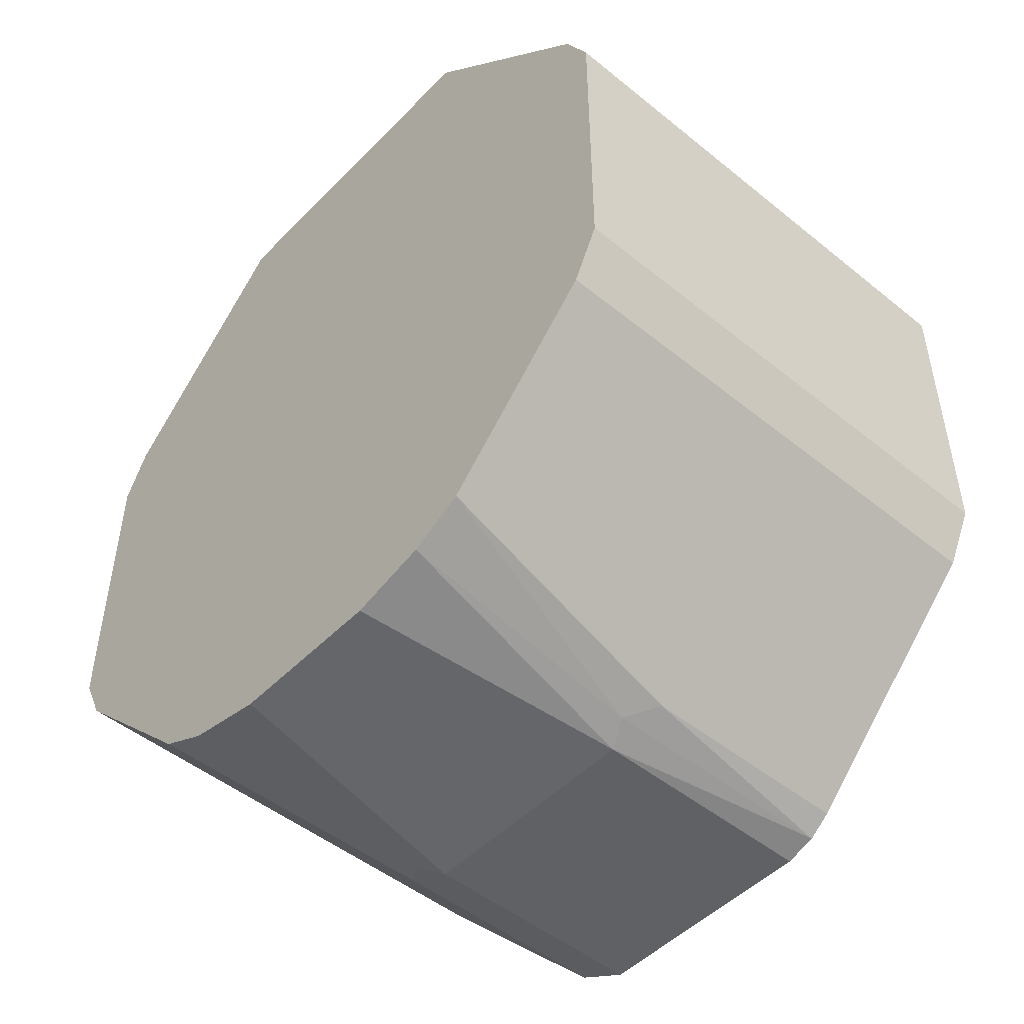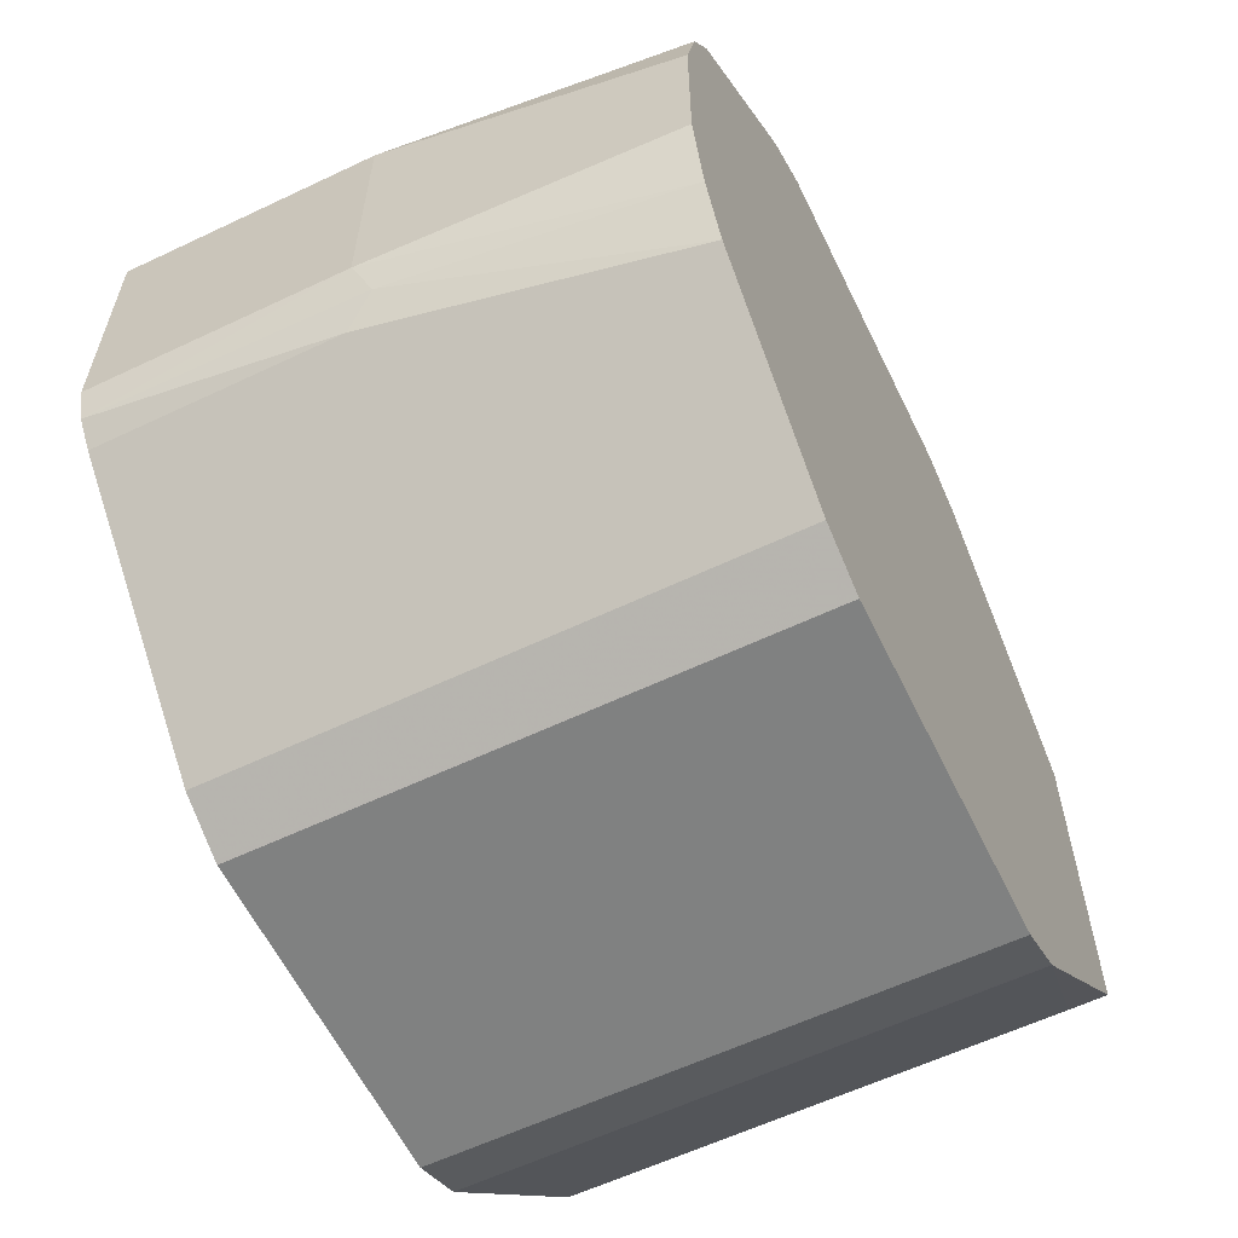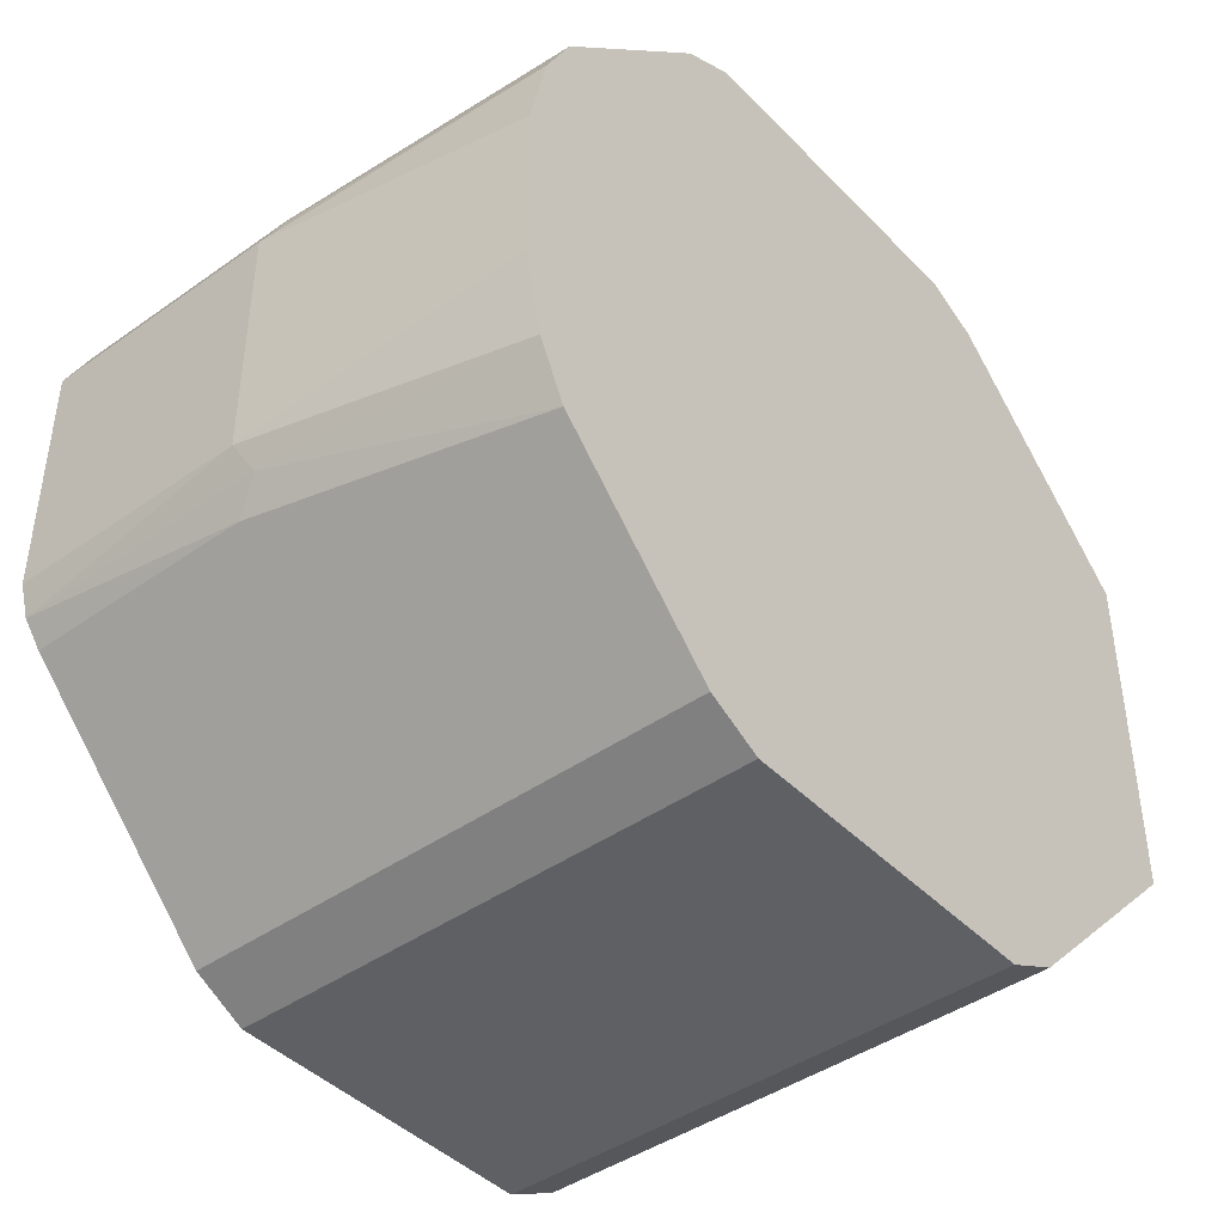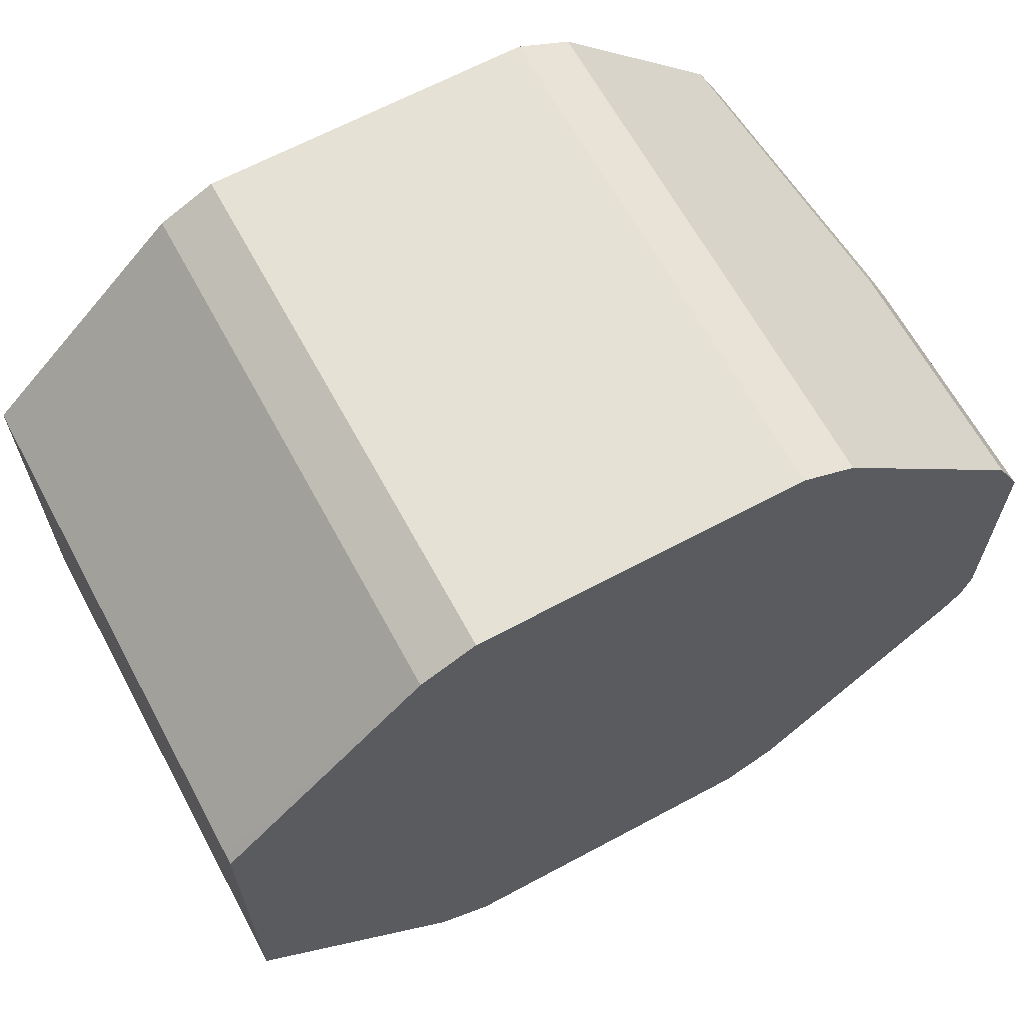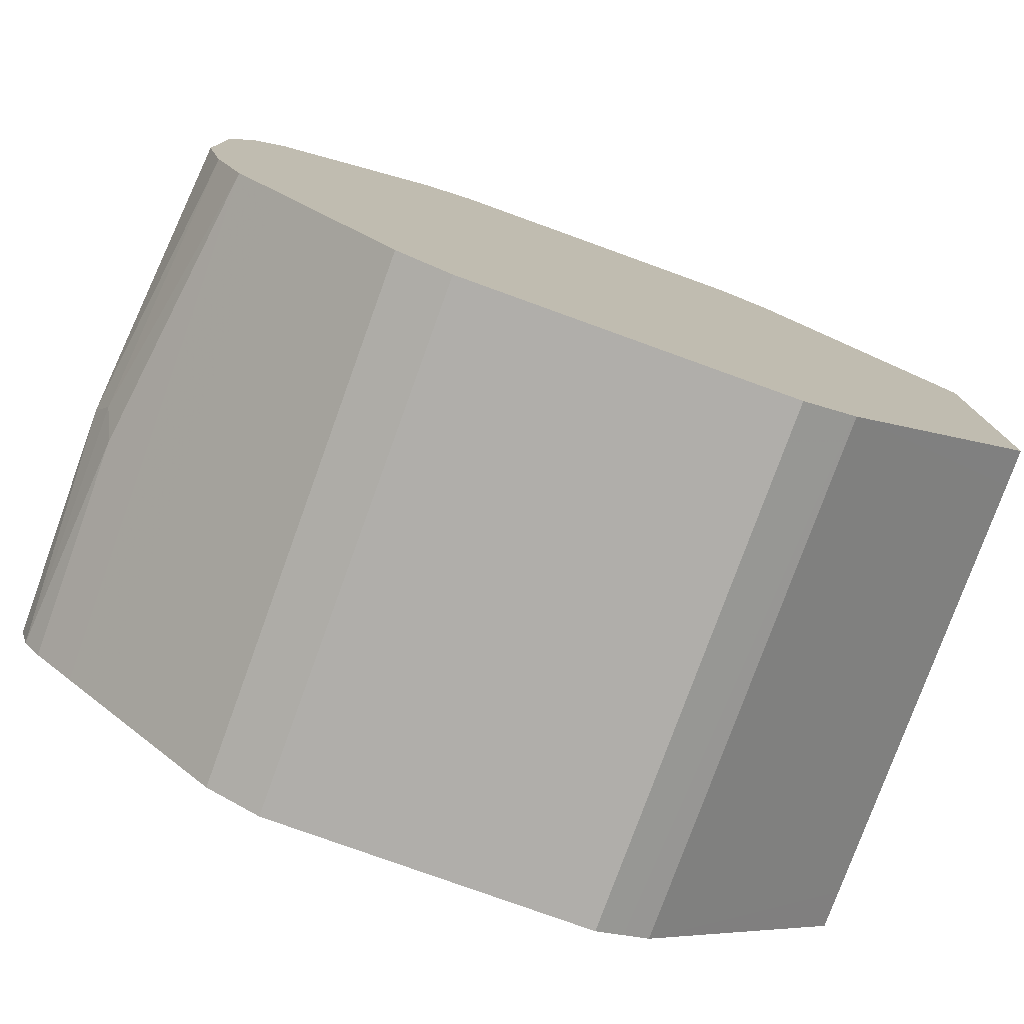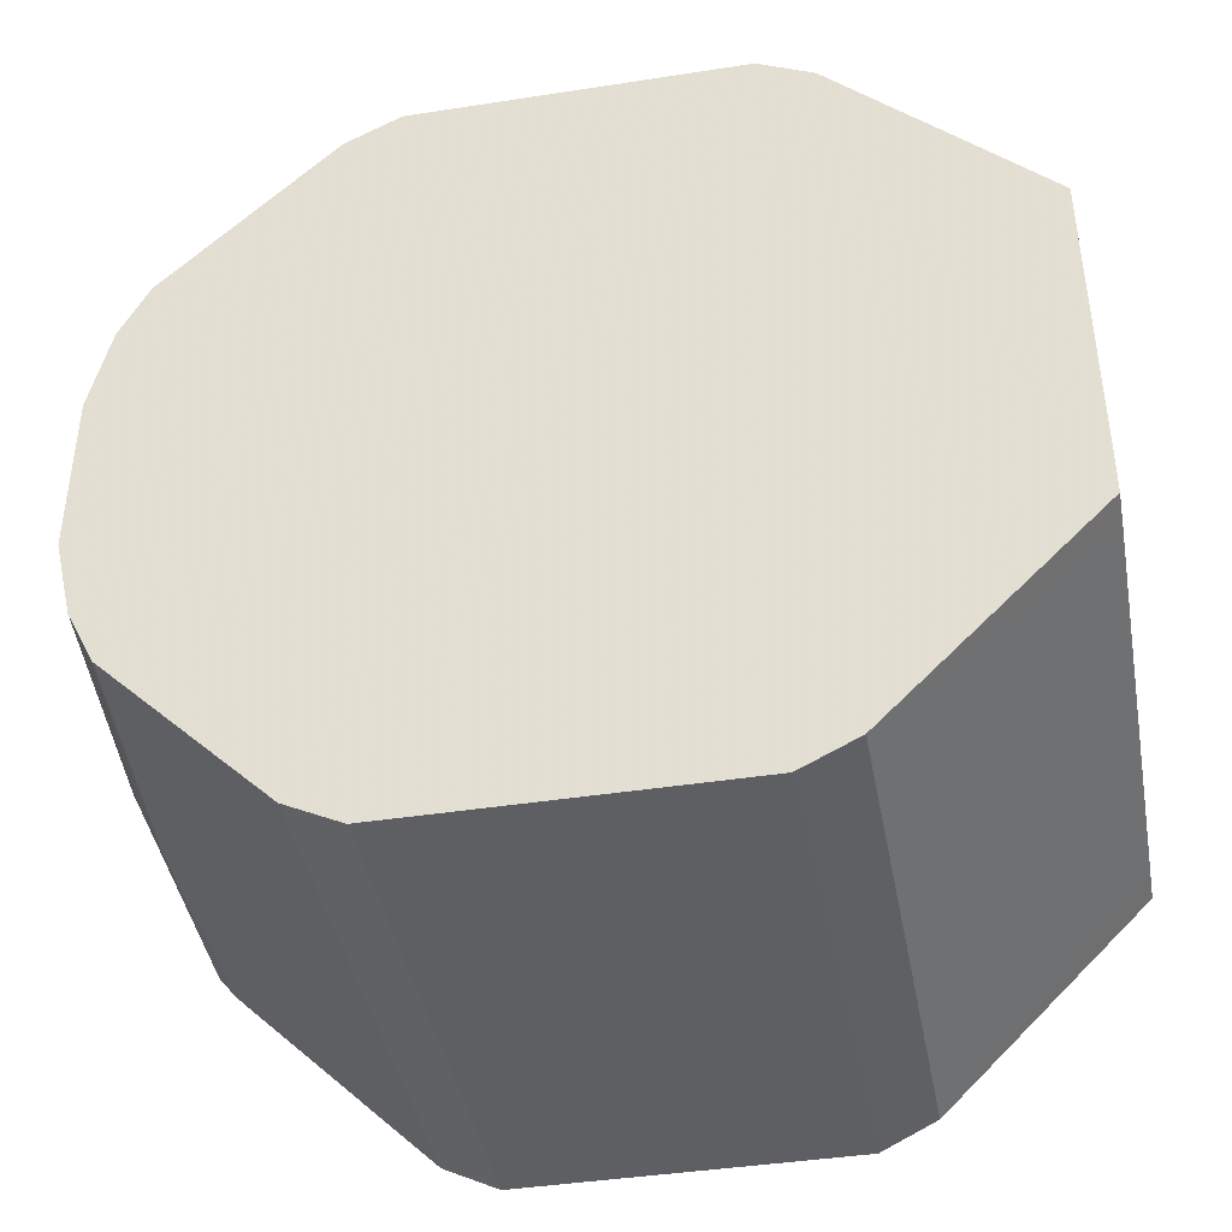
<metadata>
{"format":"obj","ext":"obj","renderer":"f3d","projection":"perspective","resolution":1024,"background":"white","views":[{"elev":-49.1,"azim":-41.9,"up":"+Z"},{"elev":-60.3,"azim":-154.1,"up":"+Y"},{"elev":-43.0,"azim":-140.0,"up":"+Y"},{"elev":65.0,"azim":61.6,"up":"+Y"},{"elev":-77.9,"azim":-109.9,"up":"+Y"},{"elev":-41.7,"azim":-79.4,"up":"+Y"}]}
</metadata>
<code>
v -0.76 0.09754 -0.2634
v -0.76 0.09103 -0.2504
v -0.6344 0.0925 -0.2533
v -0.6344 0.09754 -0.2634
v -0.76 0.09754 -0.3414
v -0.6344 0.09103 -0.2504
v -0.76 0.06178 -0.2211
v -0.7544 0.04226 -0.2015
v -0.6344 0.09754 -0.3414
v -0.76 0.09401 -0.3485
v -0.6372 0.04226 -0.2015
v -0.6344 0.06178 -0.2211
v -0.76 0.05202 -0.2113
v -0.76 0.04226 -0.2016
v -0.76 -0.03164 -0.2015
v -0.6344 0.09114 -0.3542
v -0.76 0.09103 -0.3544
v -0.6344 -0.03279 -0.2015
v -0.6344 0.04226 -0.2016
v -0.6344 0.05202 -0.2113
v -0.76 -0.04226 -0.2016
v -0.7512 -0.04226 -0.2015
v -0.6344 0.09103 -0.3544
v -0.76 0.06178 -0.3837
v -0.6344 -0.03622 -0.2015
v -0.76 -0.06178 -0.2211
v -0.6437 -0.04226 -0.2015
v -0.76 -0.09103 -0.2504
v -0.6344 0.06178 -0.3837
v -0.76 0.05202 -0.3934
v -0.6344 -0.04226 -0.2016
v -0.6344 -0.09103 -0.2504
v -0.76 -0.09132 -0.2509
v -0.6344 0.05202 -0.3934
v -0.6925 0.04226 -0.4032
v -0.6974 0.03412 -0.4072
v -0.76 0.03901 -0.3999
v -0.6344 -0.09418 -0.2567
v -0.76 -0.09754 -0.2634
v -0.6344 0.04226 -0.4032
v -0.6344 0.03598 -0.4063
v -0.6925 0.02925 -0.4097
v -0.76 0.01866 -0.4044
v -0.6344 -0.09754 -0.2634
v -0.76 -0.09754 -0.3414
v -0.6344 0.02947 -0.4096
v -0.6344 0.02925 -0.4097
v -0.6925 -0.02925 -0.4097
v -0.76 -0.02034 -0.4044
v -0.6344 -0.09754 -0.3414
v -0.76 -0.09103 -0.3544
v -0.6344 -0.09722 -0.342
v -0.6344 -0.02925 -0.4097
v -0.6344 -0.03678 -0.4074
v -0.6958 -0.03575 -0.4064
v -0.76 -0.03901 -0.3999
v -0.6344 -0.09103 -0.3544
v -0.76 -0.06178 -0.3837
v -0.6893 -0.04226 -0.4032
v -0.6344 -0.04226 -0.4032
v -0.76 -0.05202 -0.3934
v -0.6344 -0.06178 -0.3837
v -0.6344 -0.05202 -0.3934
f 22 32 27
f 24 29 34
f 24 34 30
f 25 27 31
f 27 32 31
f 30 35 36
f 30 34 40
f 30 40 35
f 30 36 37
f 22 28 32
f 32 33 38
f 28 33 32
f 22 26 28
f 9 16 10
f 17 29 24
f 17 23 29
f 16 23 17
f 15 21 22
f 11 20 12
f 11 19 20
f 11 18 19
f 10 16 17
f 8 18 11
f 8 25 18
f 8 27 25
f 8 22 27
f 33 39 38
f 21 26 22
f 35 40 41
f 51 58 62
f 36 41 42
f 59 63 61
f 59 60 63
f 58 63 62
f 58 61 63
f 55 61 56
f 55 59 61
f 54 60 59
f 54 59 55
f 51 62 57
f 8 15 22
f 51 57 52
f 48 53 54
f 48 56 49
f 48 55 56
f 48 54 55
f 45 52 50
f 45 51 52
f 42 48 49
f 42 53 48
f 42 47 53
f 42 46 47
f 41 46 42
f 39 50 44
f 39 45 50
f 38 39 44
f 37 42 43
f 36 42 37
f 35 41 36
f 8 14 15
f 42 49 43
f 7 13 8
f 2 6 3
f 1 7 2
f 1 13 7
f 1 14 13
f 1 15 14
f 1 21 15
f 1 26 21
f 1 28 26
f 1 33 28
f 1 39 33
f 1 45 39
f 1 58 51
f 1 61 58
f 1 56 61
f 1 49 56
f 1 43 49
f 1 37 43
f 1 30 37
f 1 24 30
f 1 17 24
f 1 10 17
f 1 5 10
f 1 9 5
f 1 4 9
f 1 3 4
f 1 2 3
f 8 13 14
f 2 7 8
f 2 8 11
f 1 51 45
f 3 6 12
f 6 11 12
f 2 11 6
f 3 9 4
f 3 16 9
f 3 23 16
f 3 29 23
f 3 34 29
f 3 40 34
f 3 41 40
f 3 46 41
f 3 47 46
f 3 53 47
f 3 54 53
f 3 60 54
f 3 63 60
f 5 9 10
f 3 12 20
f 3 62 63
f 3 20 19
f 3 19 18
f 3 18 25
f 3 25 31
f 3 32 38
f 3 31 32
f 3 44 50
f 3 50 52
f 3 52 57
f 3 57 62
f 3 38 44

</code>
